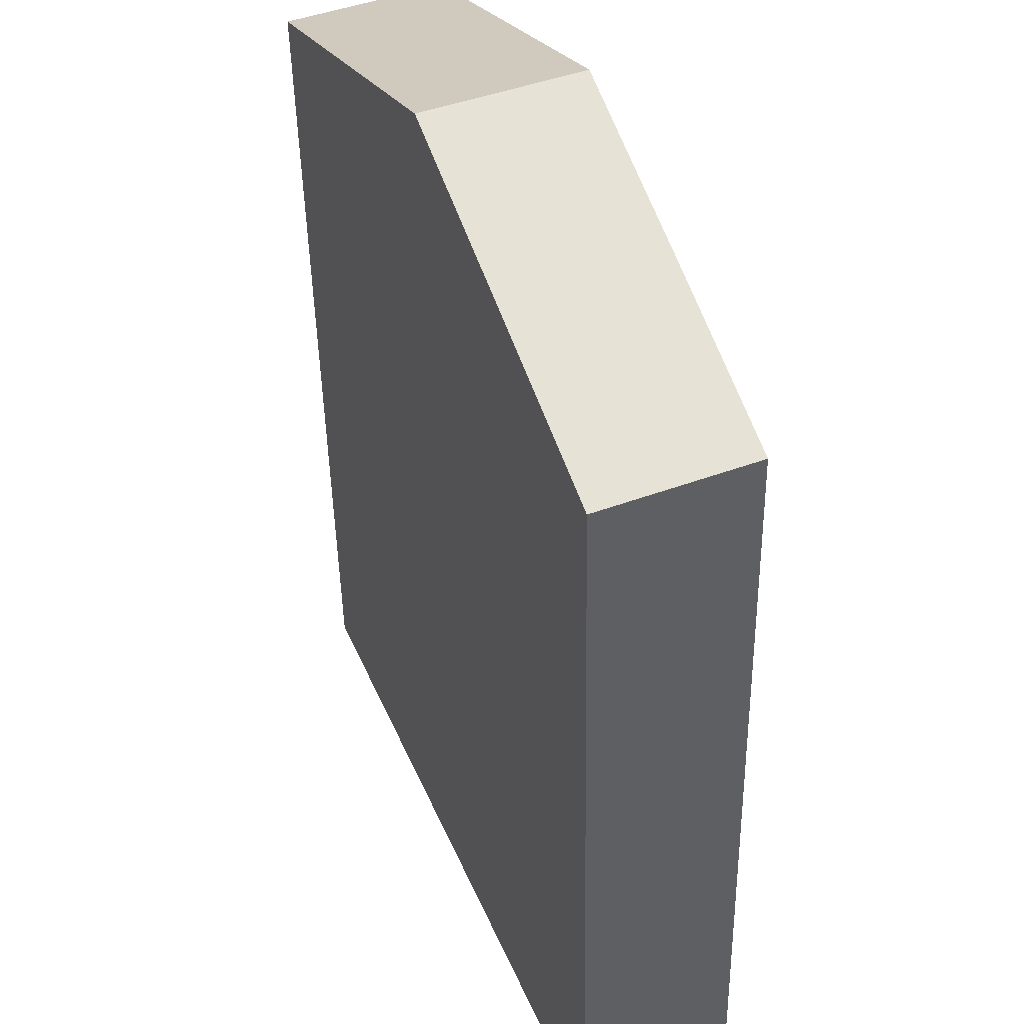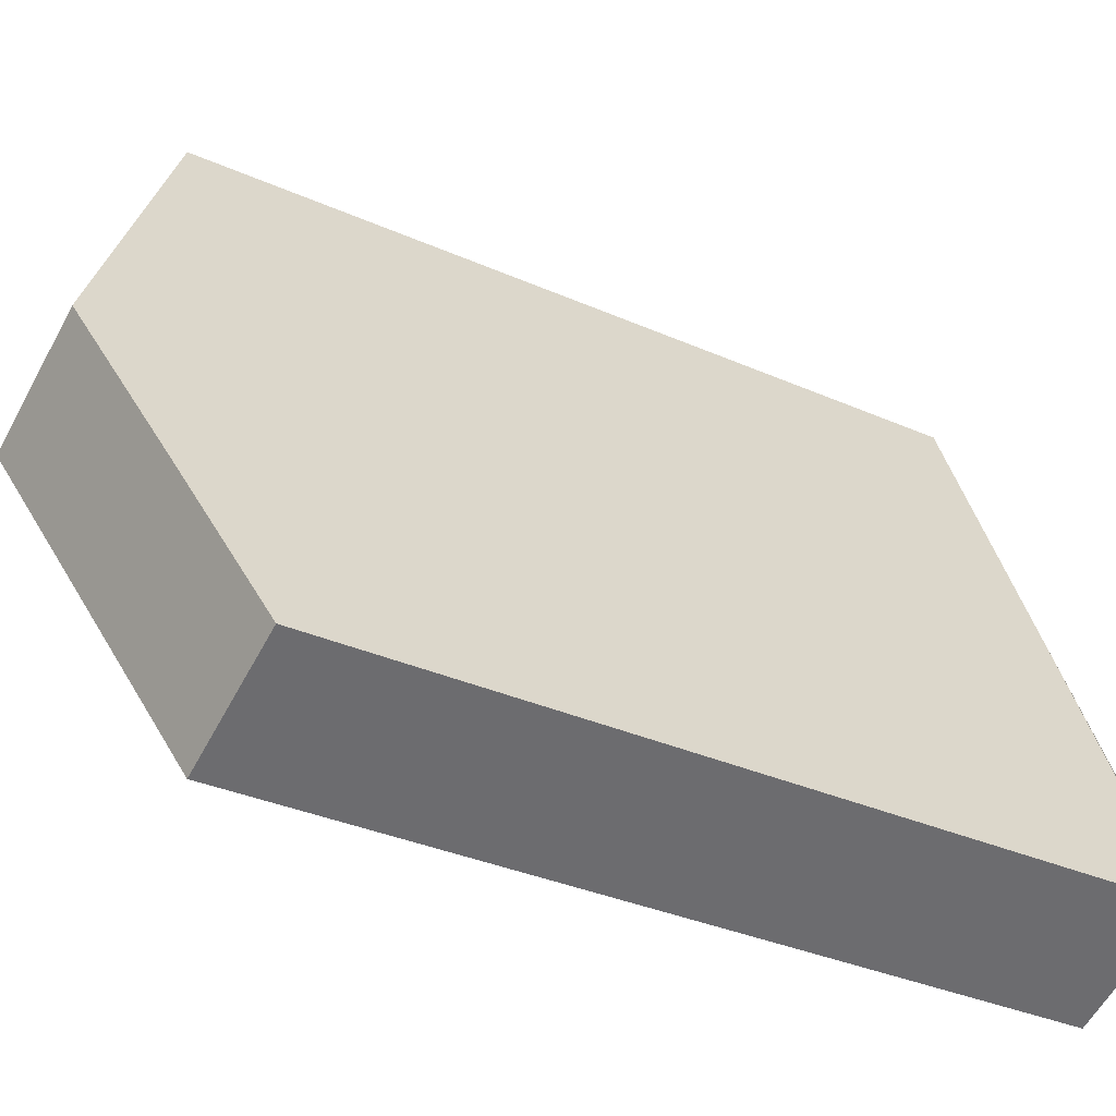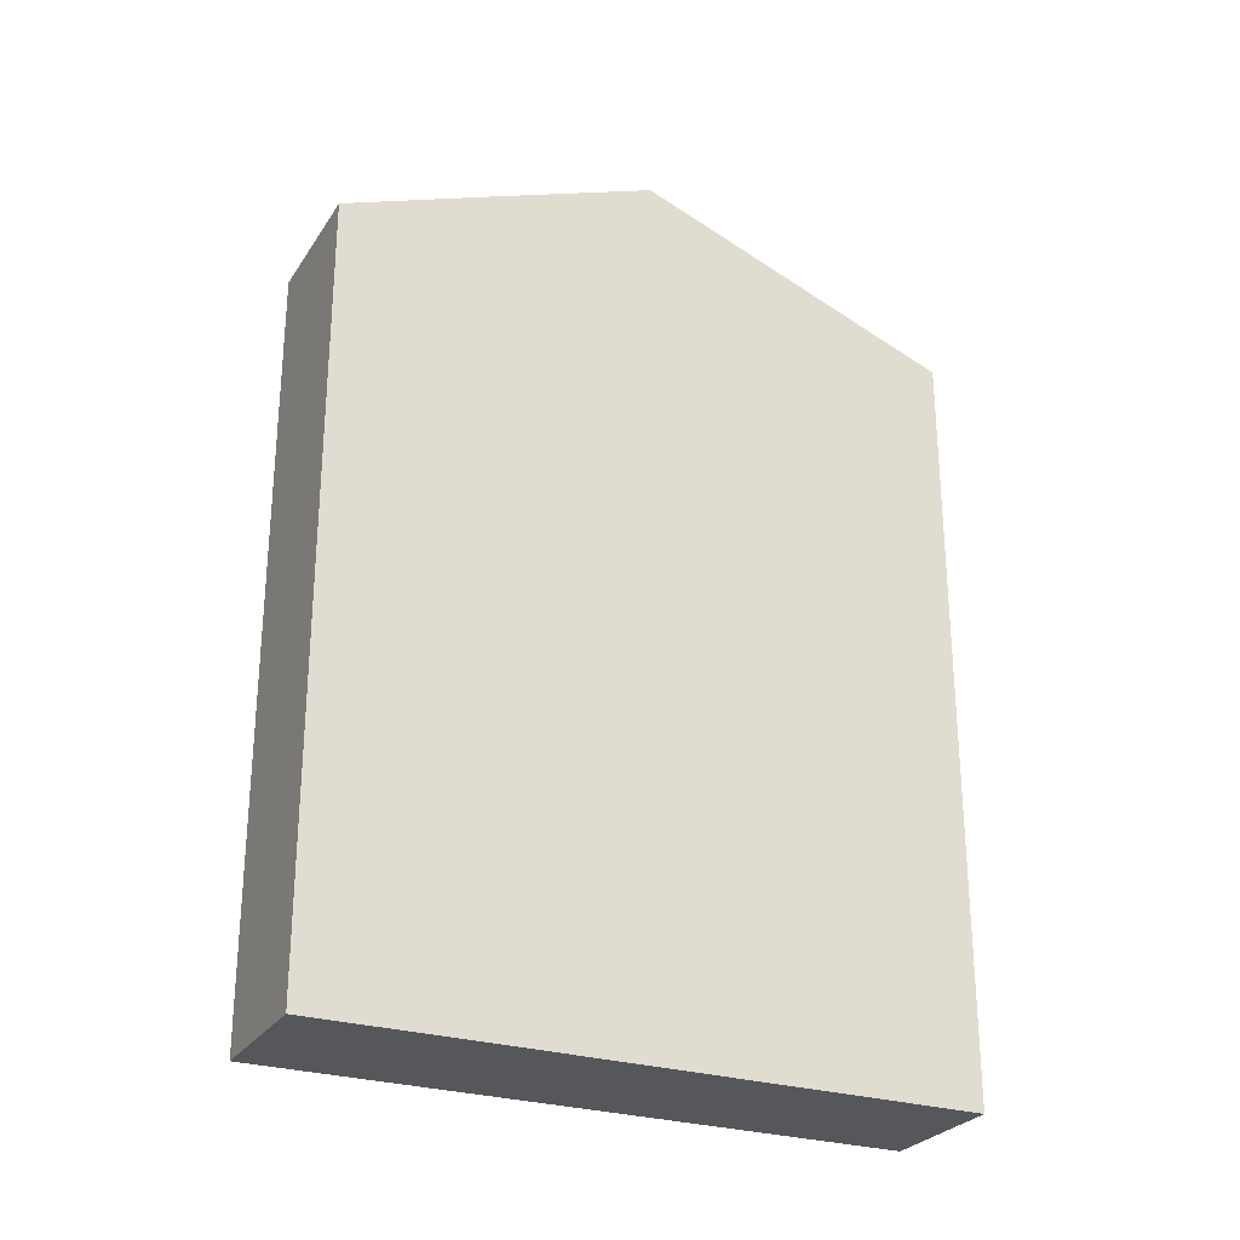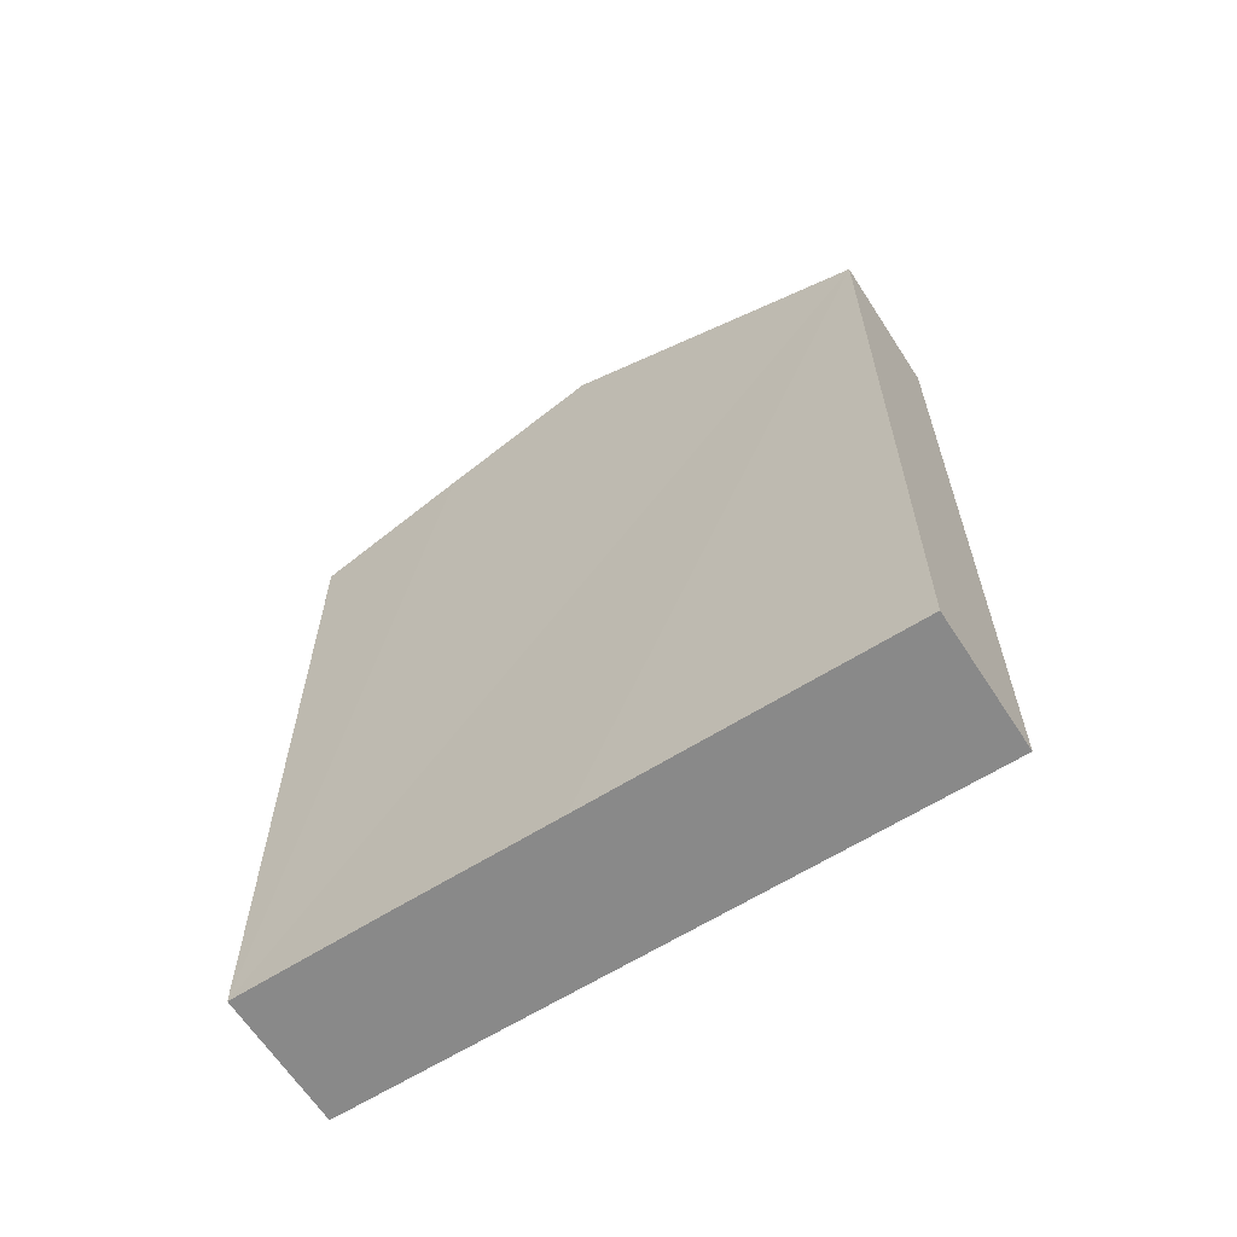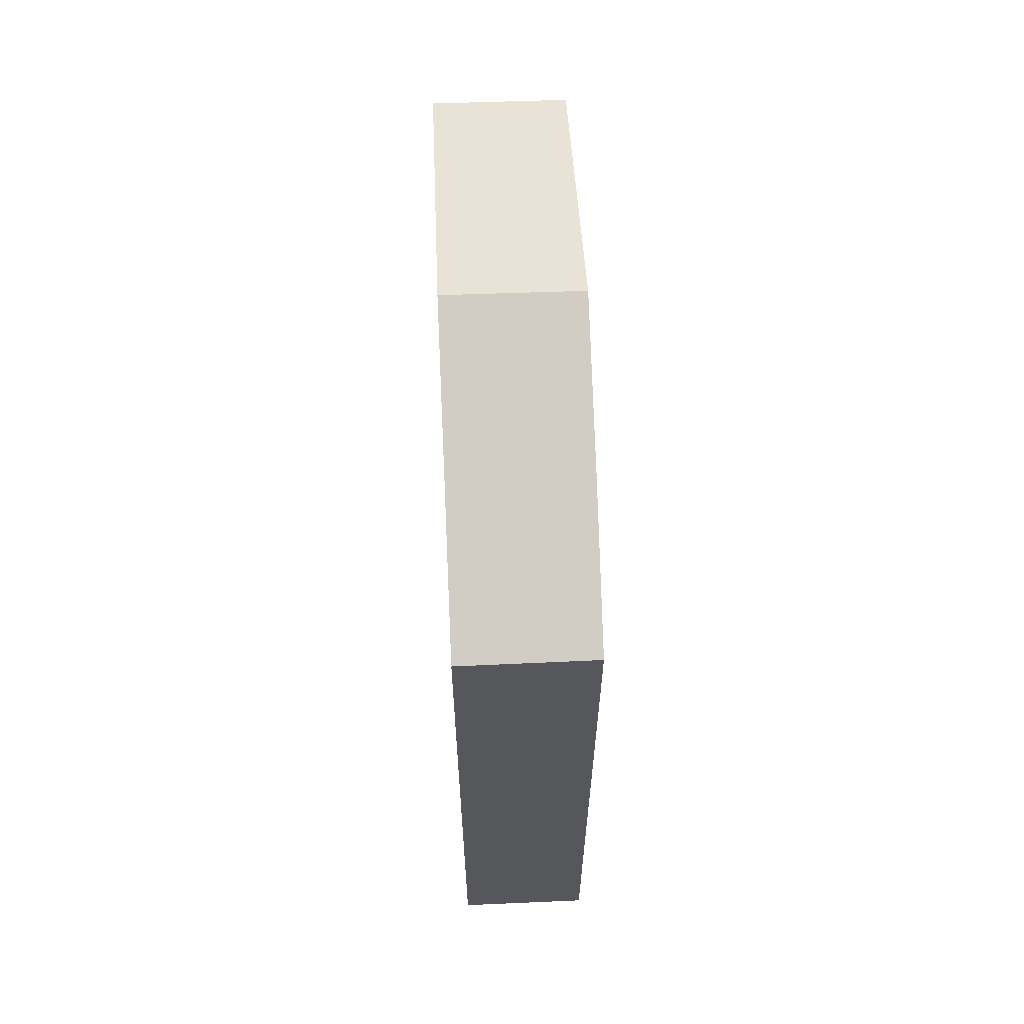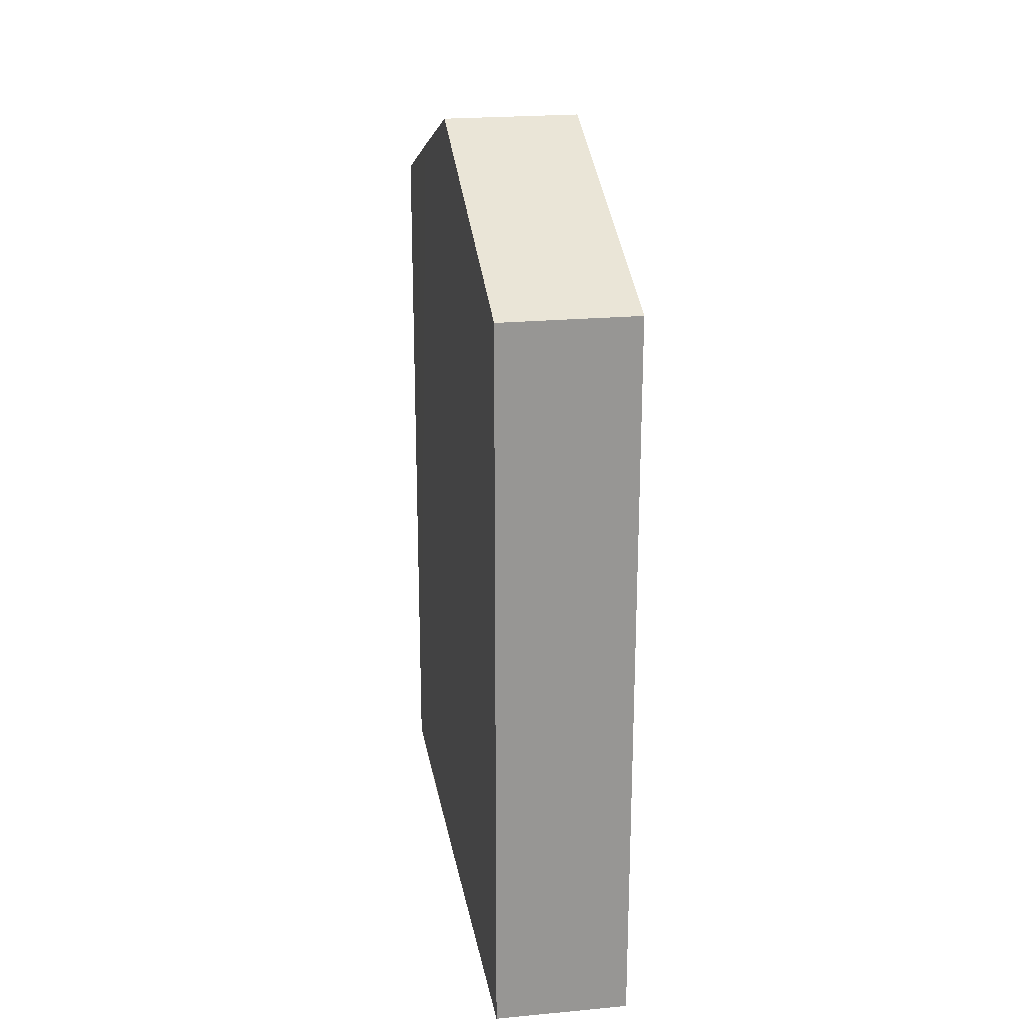
<metadata>
{"format":"obj","ext":"obj","renderer":"f3d","projection":"perspective","resolution":1024,"background":"white","views":[{"elev":-44.7,"azim":-179.0,"up":"+Z"},{"elev":-34.0,"azim":-121.0,"up":"+Z"},{"elev":-27.1,"azim":-94.0,"up":"+Y"},{"elev":-63.2,"azim":-35.4,"up":"+Y"},{"elev":62.8,"azim":-160.3,"up":"+Y"},{"elev":22.6,"azim":12.6,"up":"+Y"}]}
</metadata>
<code>
v  5.01 17.87 4.91
v  4.84 15.42 11.92
v  7.452 15.42 10.88
v  2.404 17.87 5.947
v  0 15.43 9.45e-16
v  3.753 16.61 1.836
v  2.576 15.42 -1.054
v  1.158 16.62 2.892
v  0 0 0
v  2.576 6.454e-17 -1.054
v  2.404 -3.641e-16 5.947
v  4.84 -7.301e-16 11.92
v  1.158 -1.771e-16 2.892
v  7.452 -6.665e-16 10.88
v  5.01 -3.007e-16 4.91
v  3.753 -1.124e-16 1.836
g defaultobject
f 1 2 3
f 2 1 4
f 5 6 7
f 6 5 8
f 6 8 1
f 1 8 4
f 7 9 5
f 9 7 10
f 9 8 5
f 8 9 4
f 4 9 2
f 2 9 11
f 2 11 12
f 11 9 13
f 12 3 2
f 3 12 14
f 14 1 3
f 1 14 6
f 6 14 7
f 7 14 15
f 7 15 10
f 10 15 16
f 11 14 12
f 14 11 15
f 15 11 13
f 15 13 16
f 16 13 9
f 16 9 10

</code>
